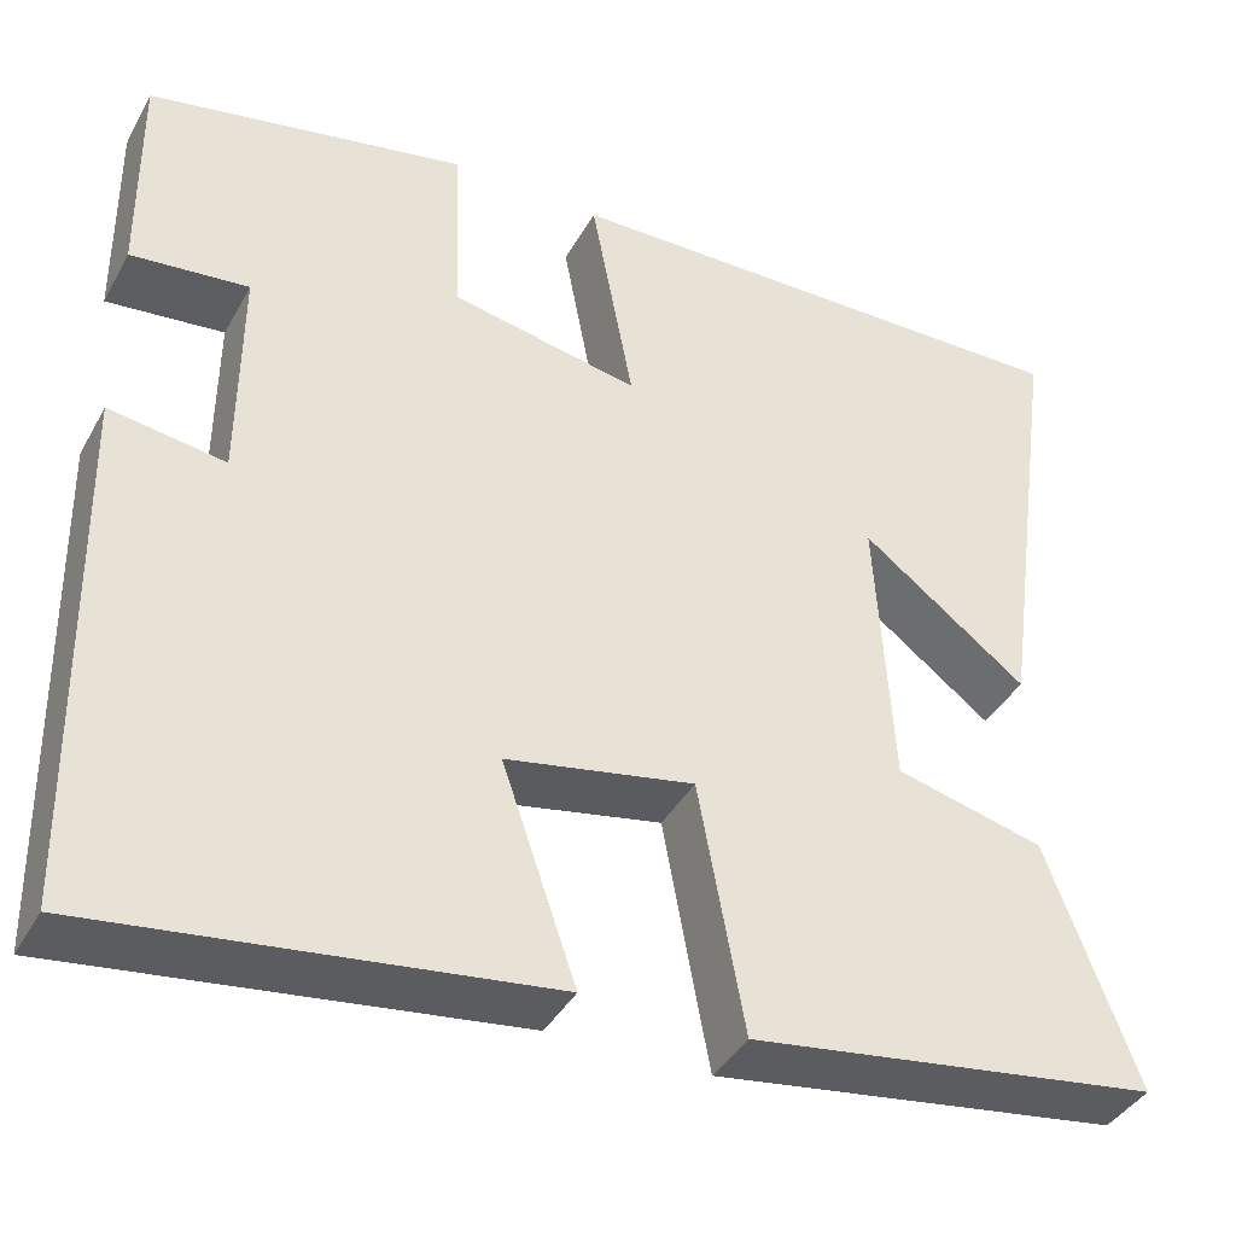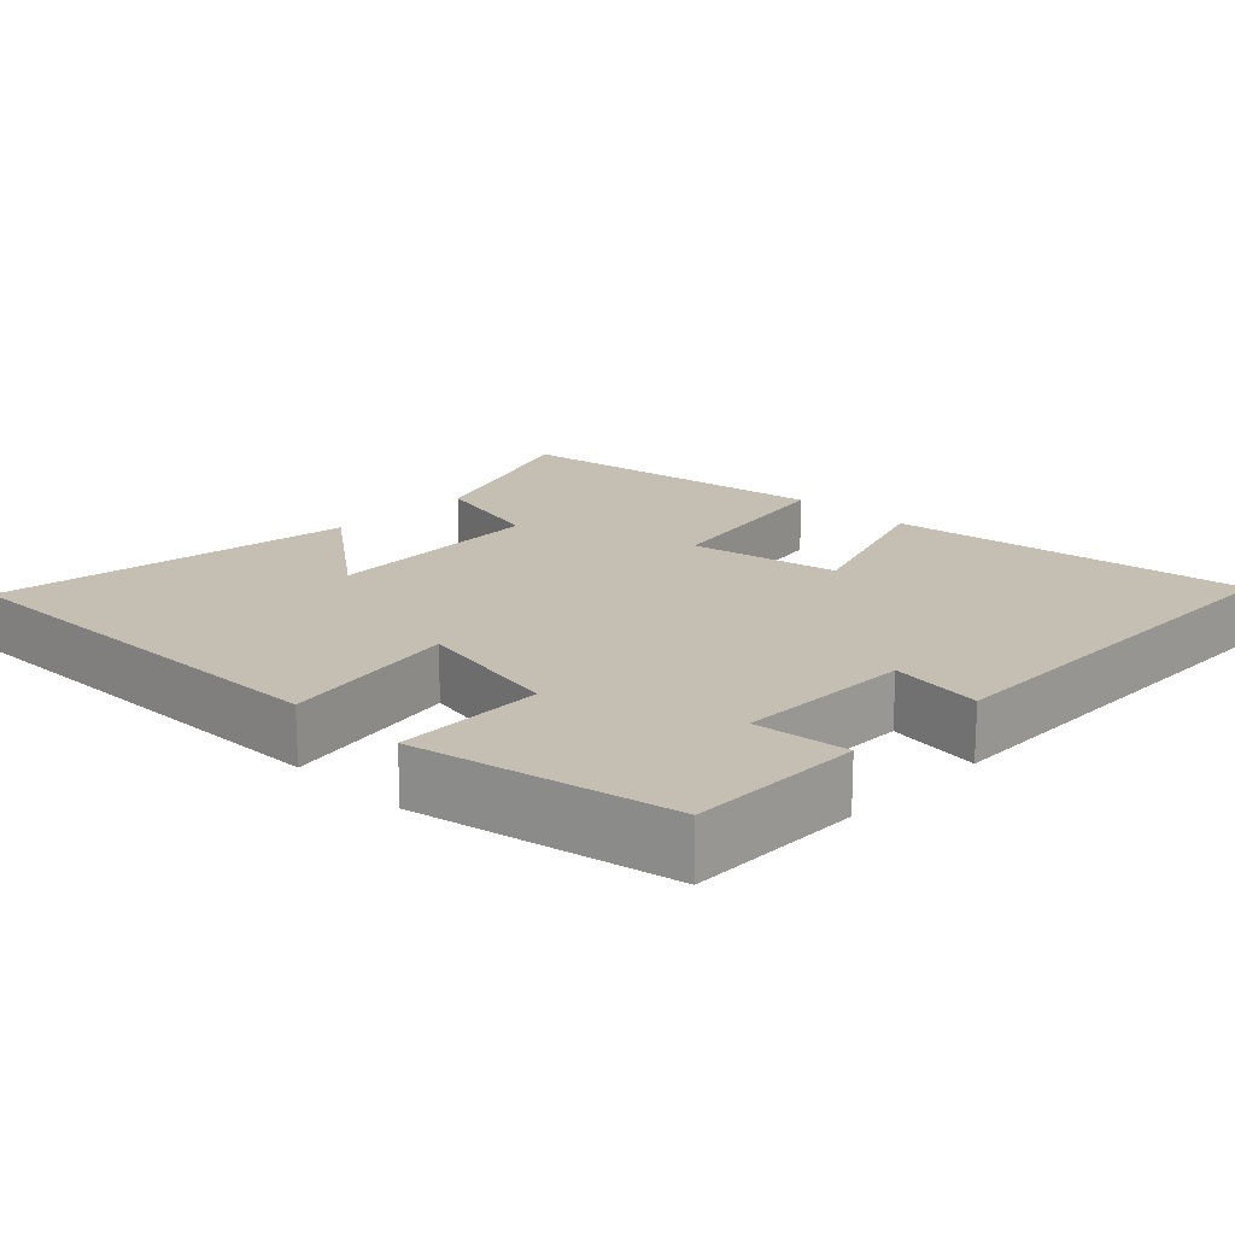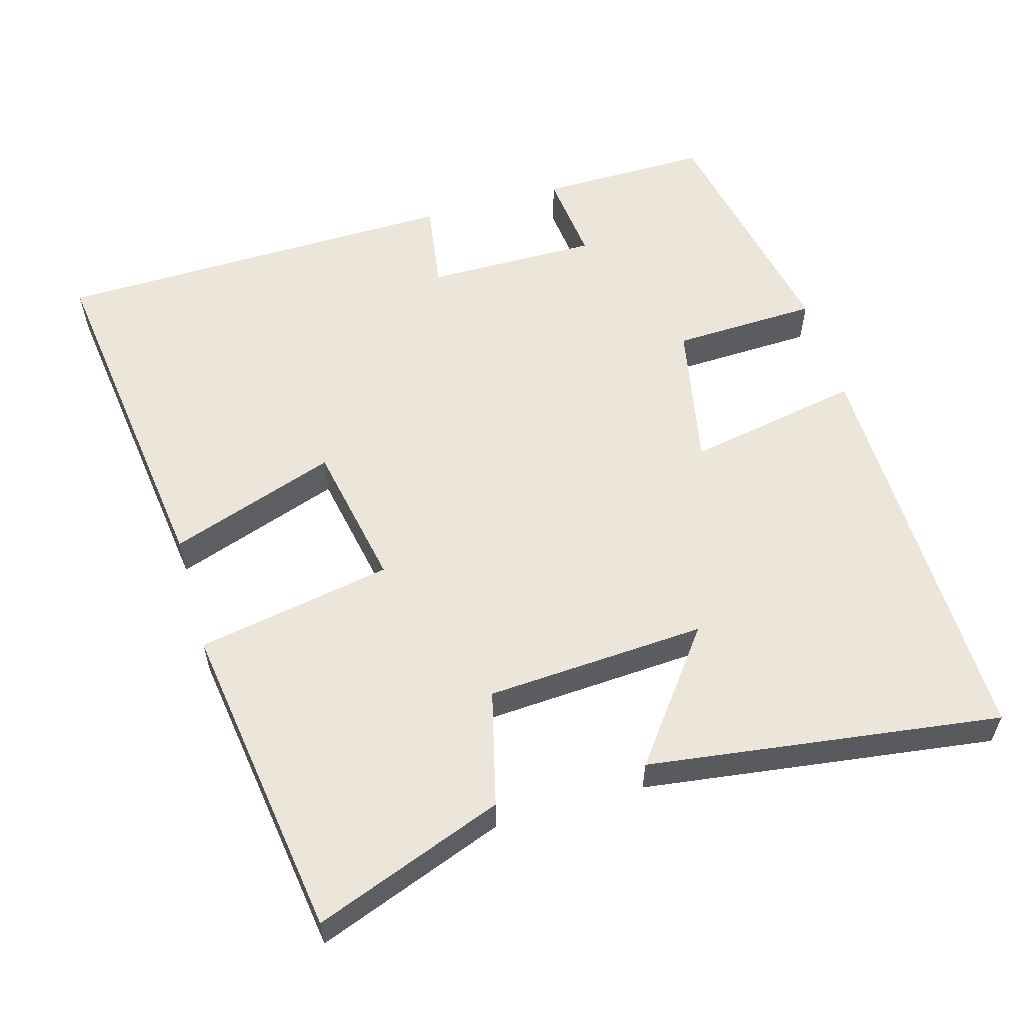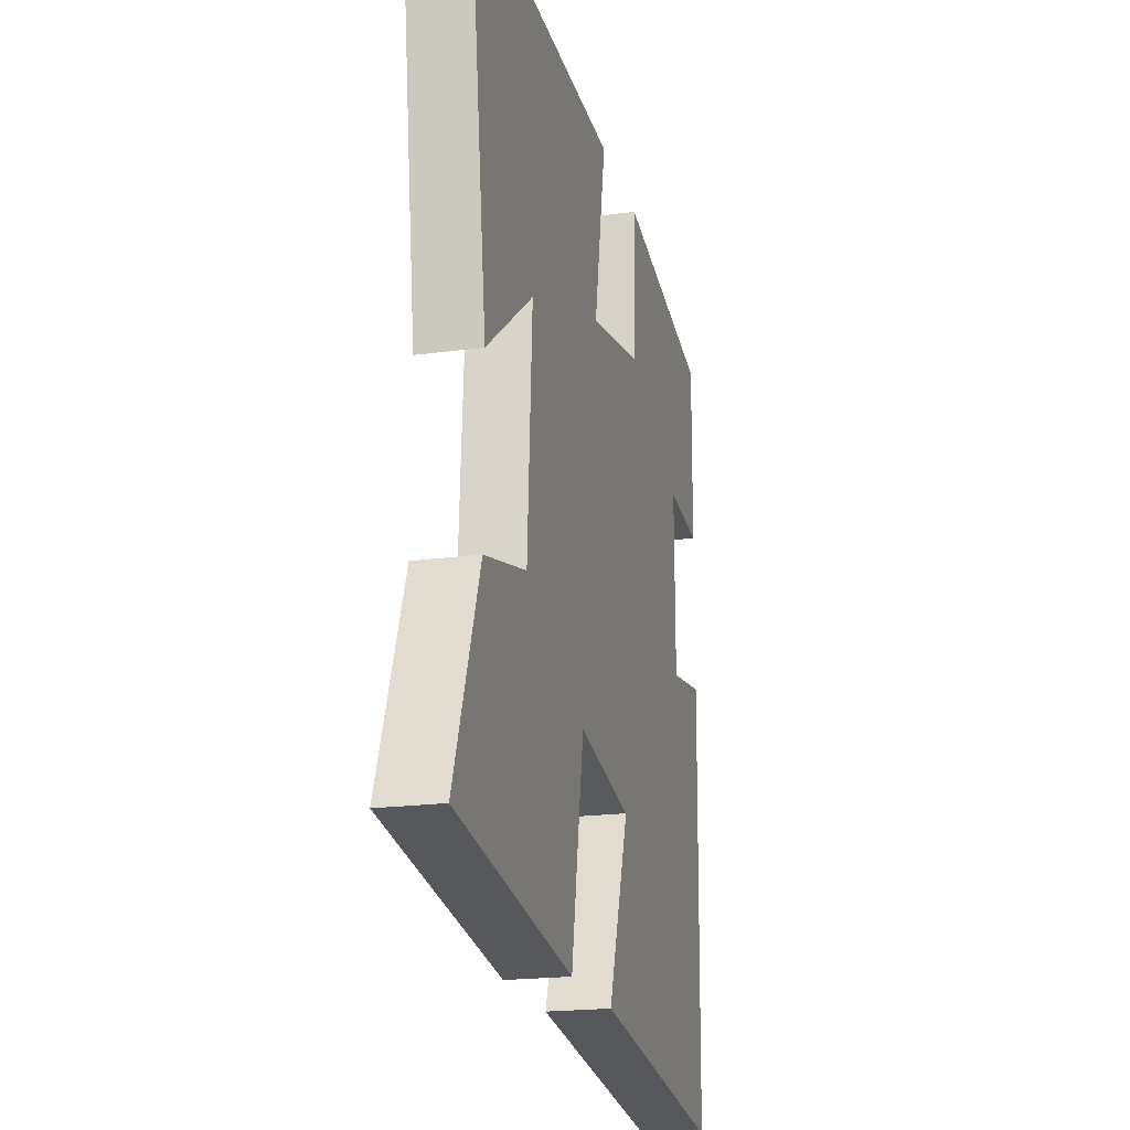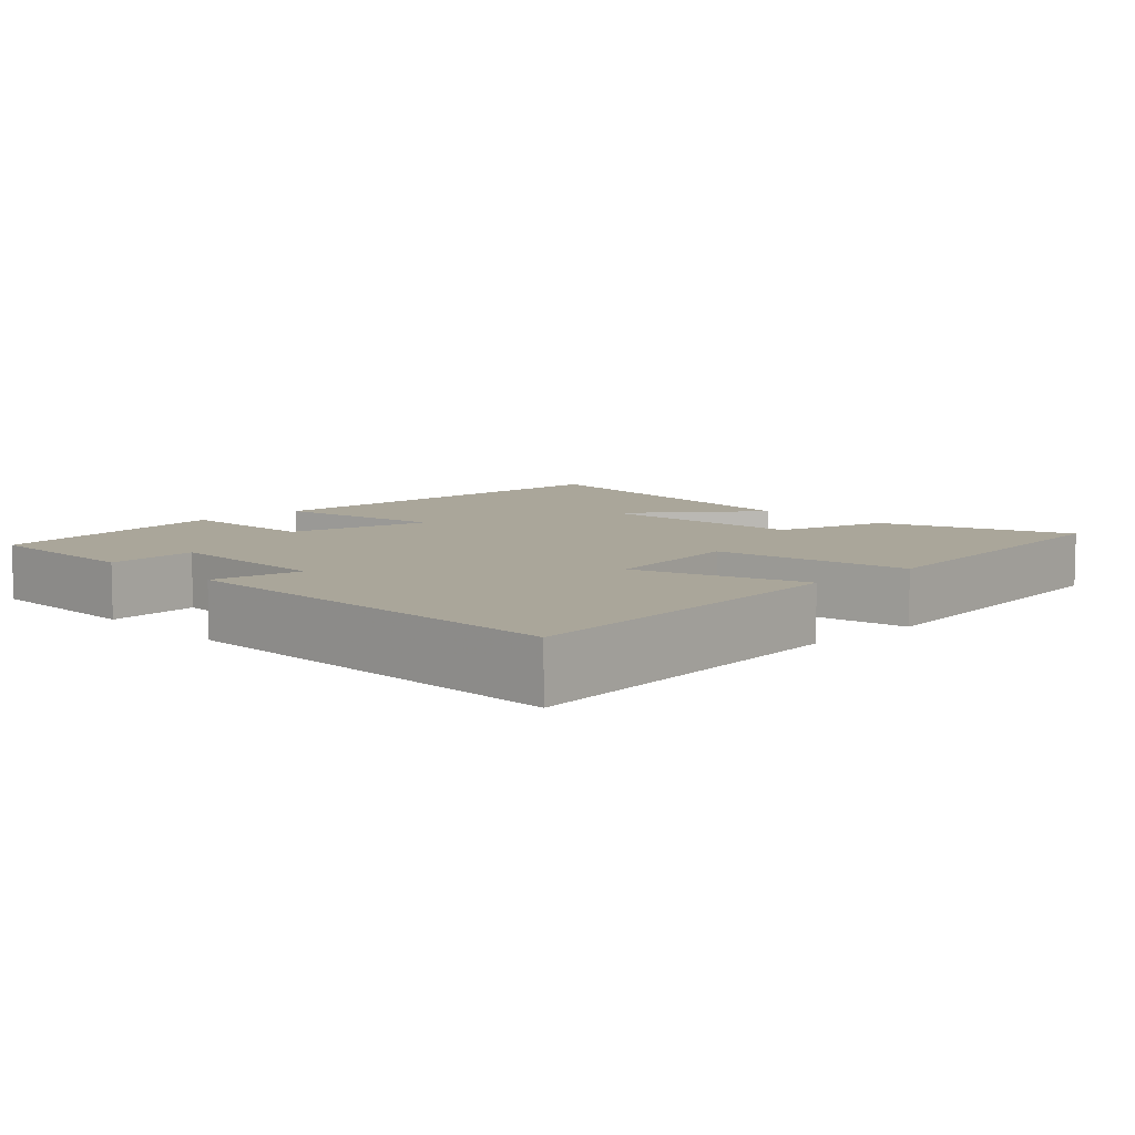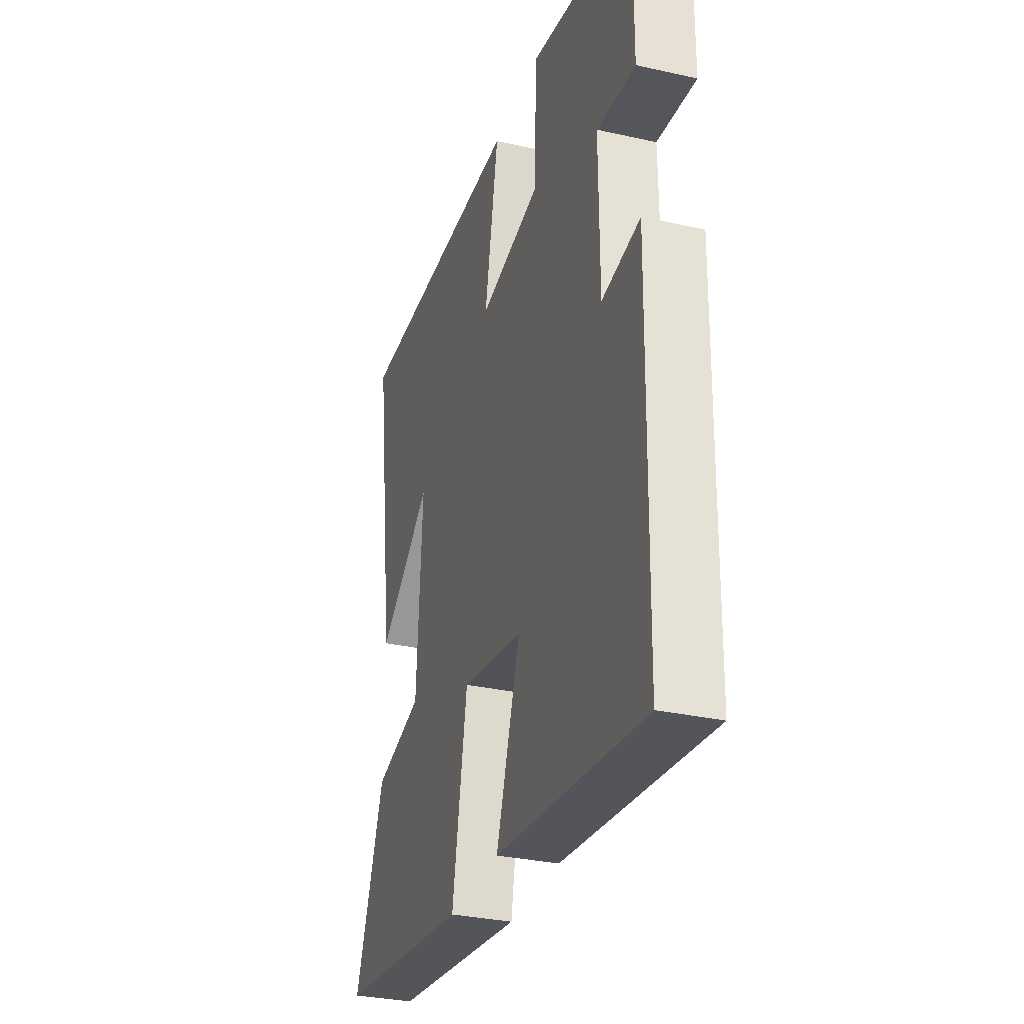
<metadata>
{"format":"obj","ext":"obj","renderer":"f3d","projection":"perspective","resolution":1024,"background":"white","views":[{"elev":-39.8,"azim":153.4,"up":"+Z"},{"elev":17.6,"azim":44.3,"up":"+Y"},{"elev":57.2,"azim":-106.1,"up":"+Y"},{"elev":-20.0,"azim":-76.1,"up":"+Z"},{"elev":7.8,"azim":136.6,"up":"+Y"},{"elev":-31.8,"azim":72.5,"up":"+Z"}]}
</metadata>
<code>
v -0.596 0.07 -0.438
v -0.5 0.07 -0.18
v -0.342 0.07 -0.14
v -0.324 0.07 0.16
v -0.5 0.07 0.026
v -0.566 0.07 0.507
v 0 0.07 0.5
v -0.045 0.07 0.261
v 0.155 0.07 0.301
v 0.162 0.07 0.5
v 0.502 0.07 0.433
v 0.5 0.07 0.2
v 0.375 0.07 0.213
v 0.377 0.07 -0.023
v 0.5 0.07 -0.004
v 0.49 0.07 -0.561
v 0.01 0.07 -0.5
v 0.089 0.07 -0.271
v -0.111 0.07 -0.233
v -0.16 0.07 -0.5
v -0.596 0 -0.438
v -0.5 0 -0.18
v -0.342 0 -0.14
v -0.324 0 0.16
v -0.5 0 0.026
v -0.566 0 0.507
v 0 0 0.5
v -0.045 0 0.261
v 0.155 0 0.301
v 0.162 0 0.5
v 0.502 0 0.433
v 0.5 0 0.2
v 0.375 0 0.213
v 0.377 0 -0.023
v 0.5 0 -0.004
v 0.49 0 -0.561
v 0.01 0 -0.5
v 0.089 0 -0.271
v -0.111 0 -0.233
v -0.16 0 -0.5
f 1 2 3
f 20 1 3
f 19 20 3
f 18 19 3 4
f 16 17 18
f 15 16 18
f 14 15 18
f 13 14 18 4
f 11 12 13
f 10 11 13
f 9 10 13
f 8 9 13 4
f 7 8 4
f 4 5 6 7
f 23 22 21
f 23 21 40
f 23 40 39
f 24 23 39 38
f 38 37 36
f 38 36 35
f 38 35 34
f 24 38 34 33
f 33 32 31
f 33 31 30
f 33 30 29
f 24 33 29 28
f 24 28 27
f 27 26 25 24
f 1 21 22 2
f 2 22 23 3
f 3 23 24 4
f 4 24 25 5
f 5 25 26 6
f 6 26 27 7
f 7 27 28 8
f 8 28 29 9
f 9 29 30 10
f 10 30 31 11
f 11 31 32 12
f 12 32 33 13
f 13 33 34 14
f 14 34 35 15
f 15 35 36 16
f 16 36 37 17
f 17 37 38 18
f 18 38 39 19
f 19 39 40 20
f 20 40 21 1

</code>
